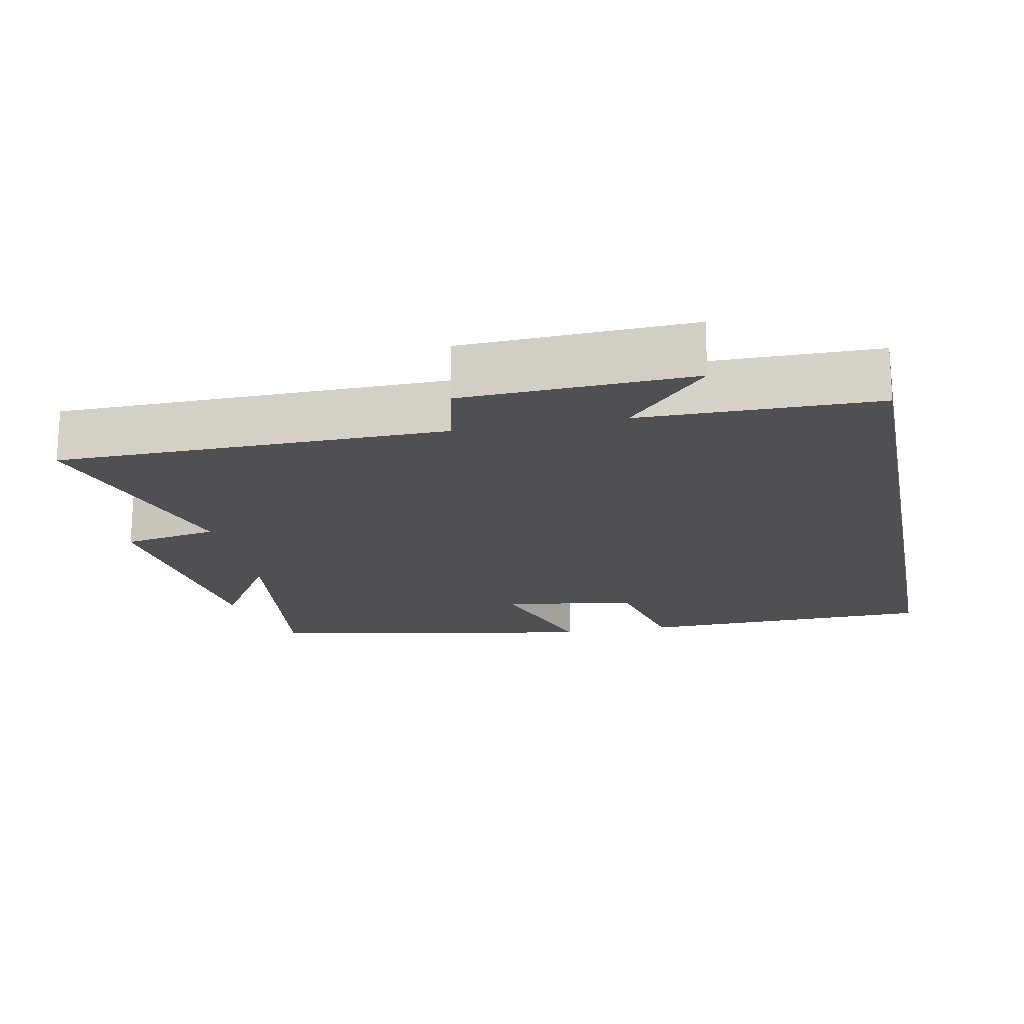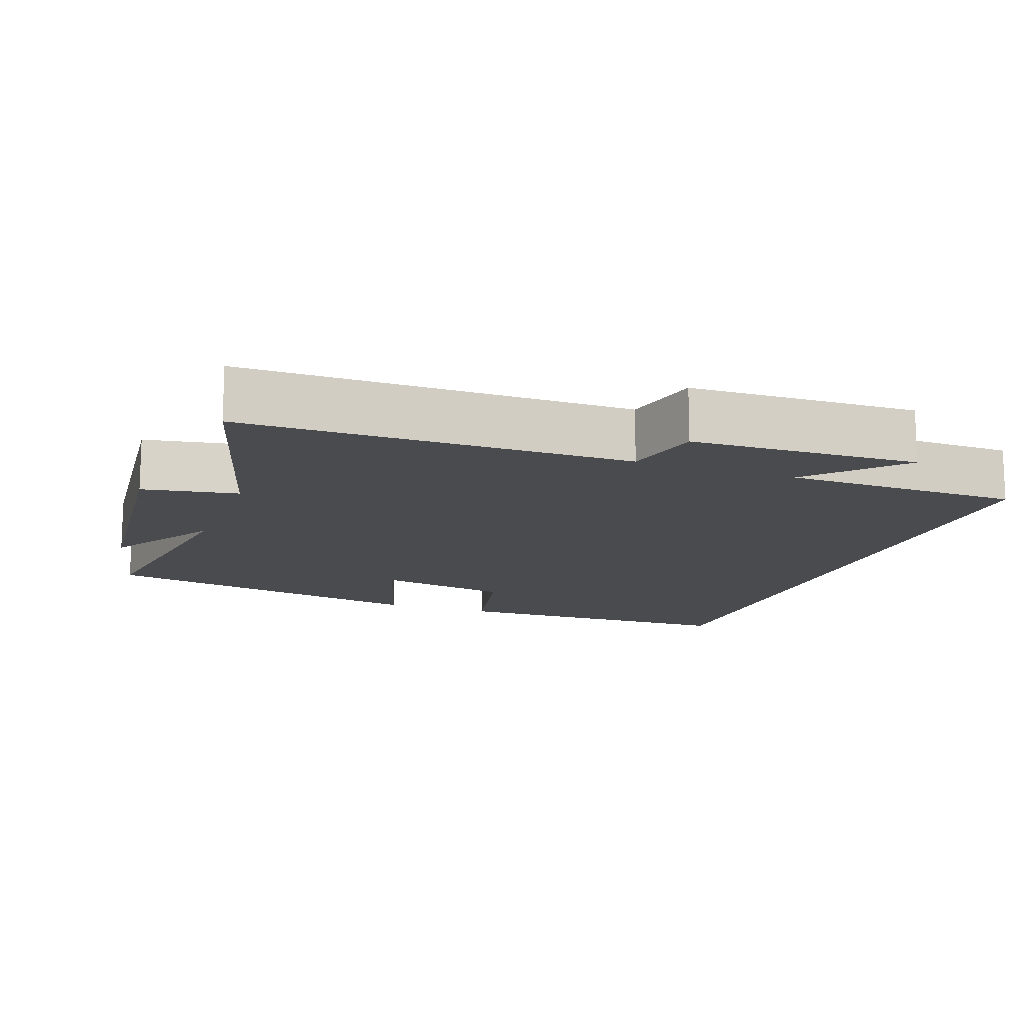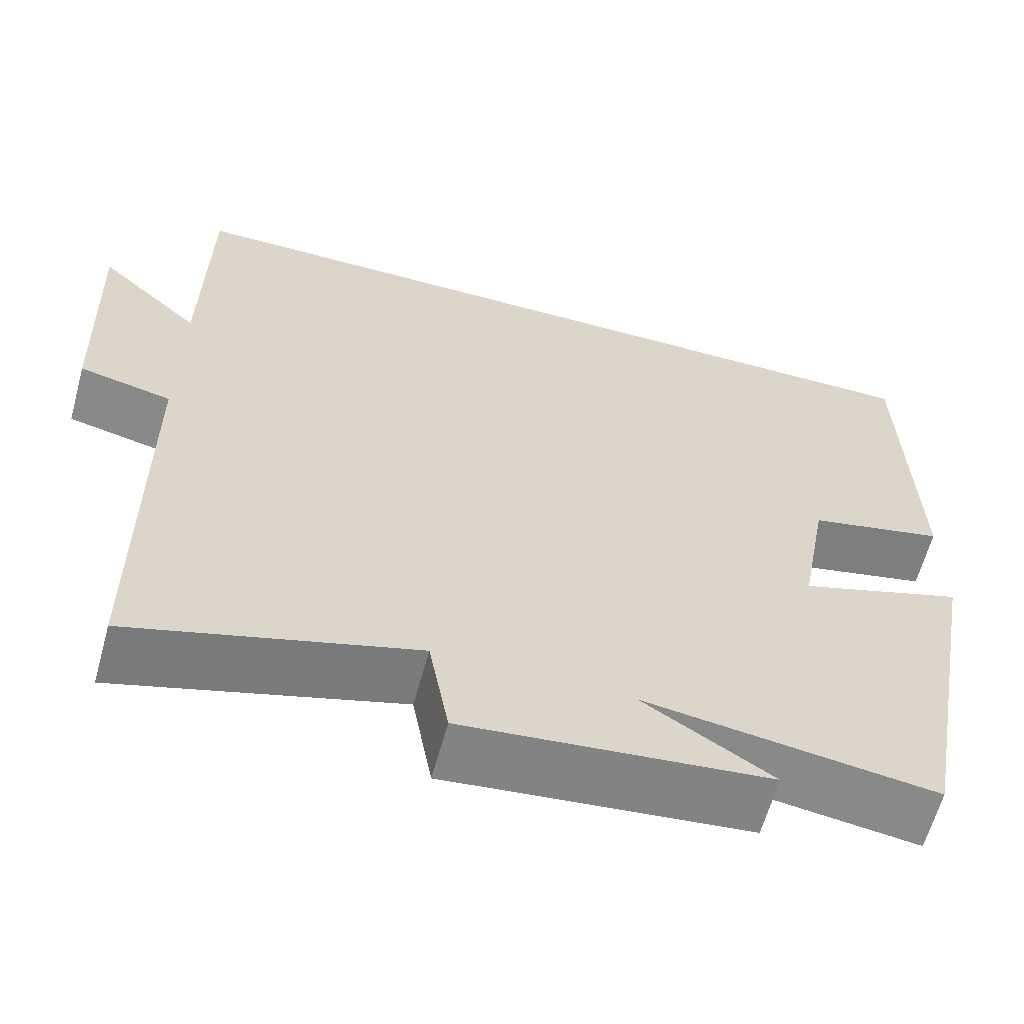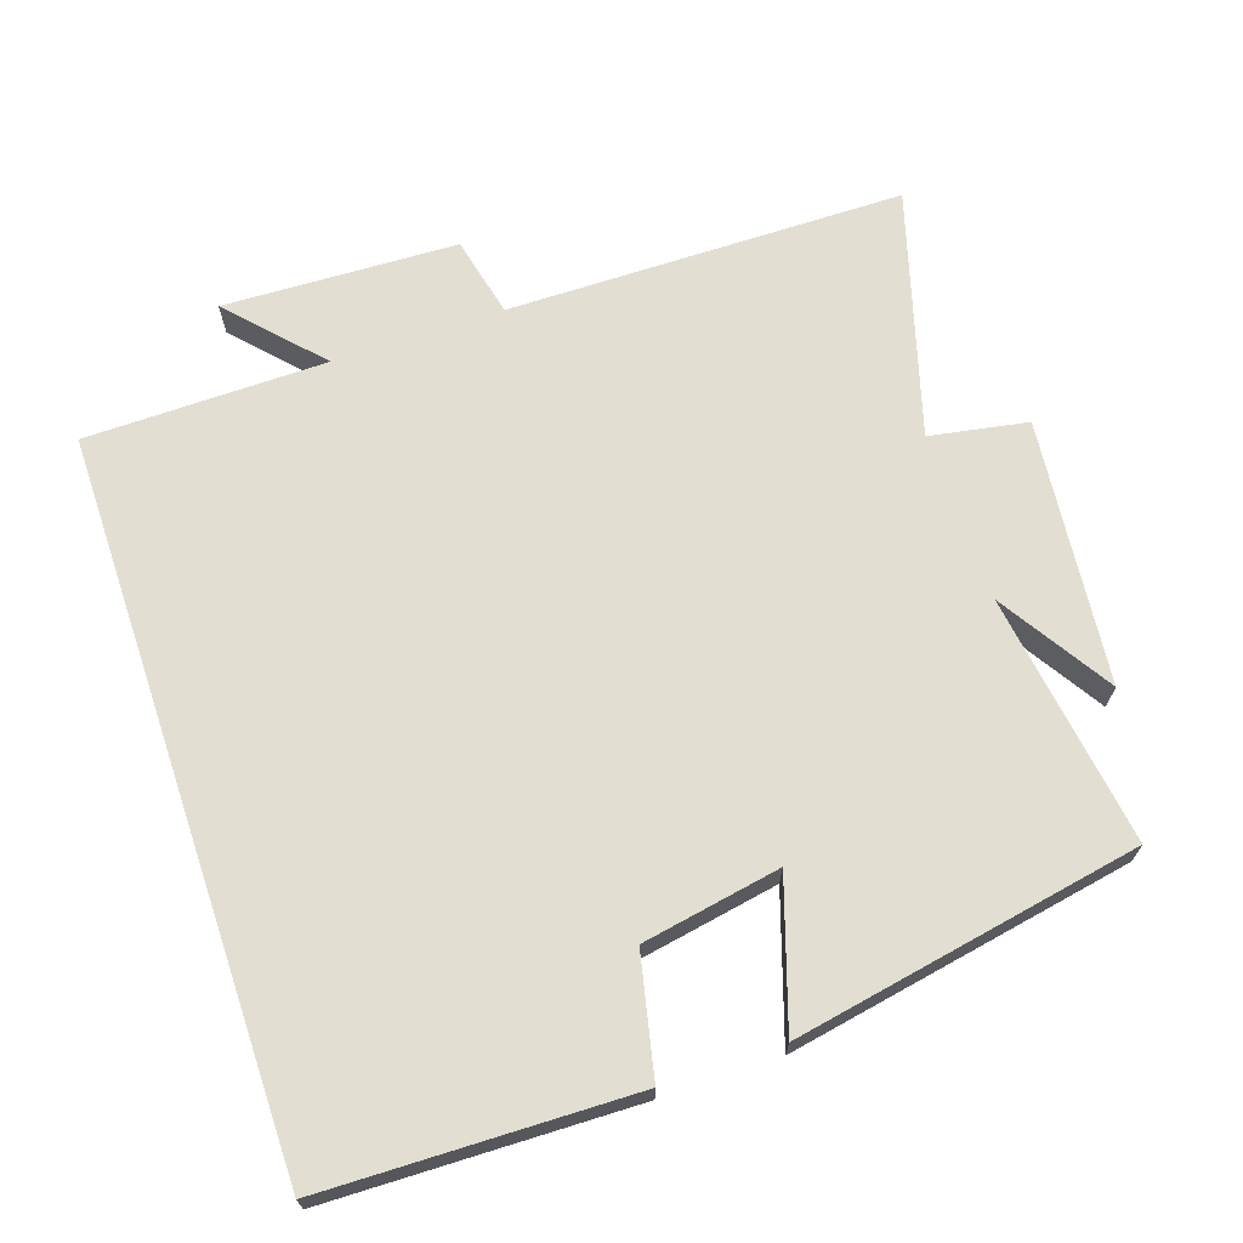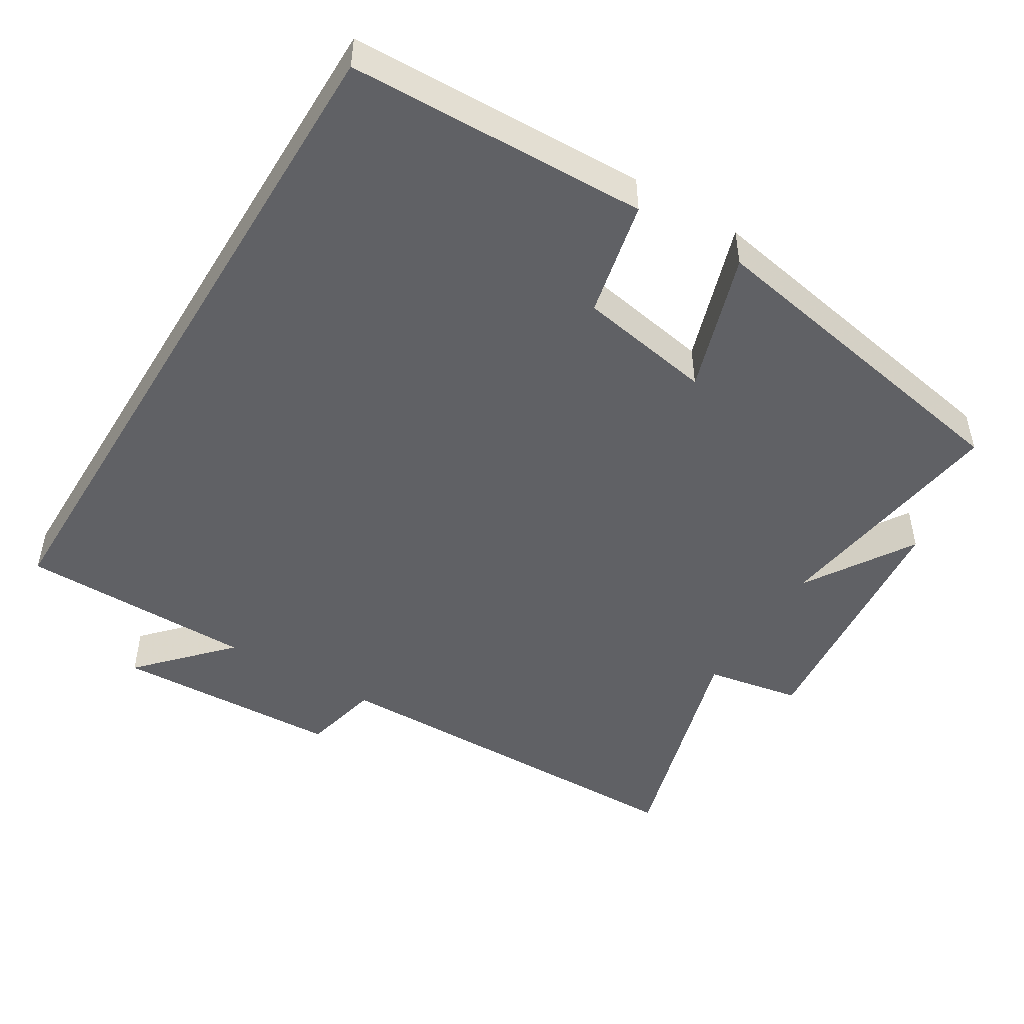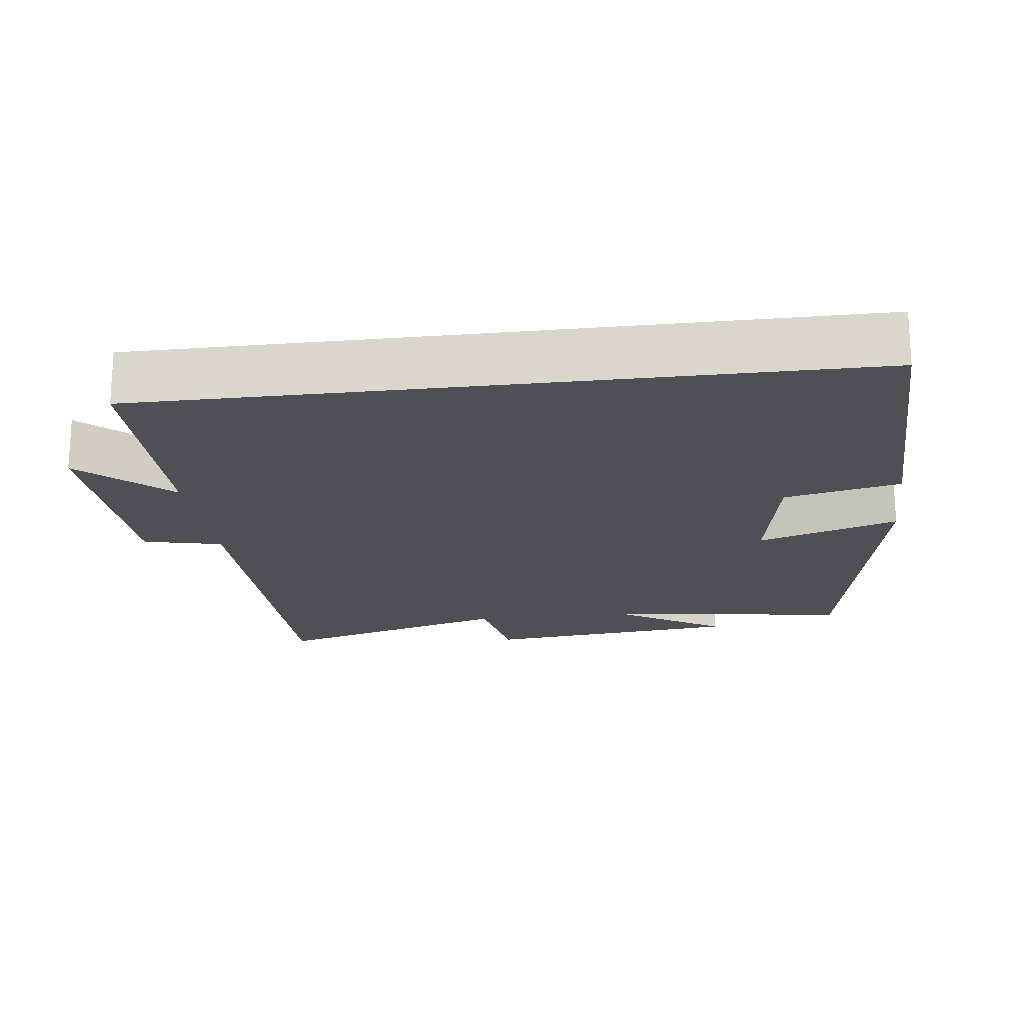
<metadata>
{"format":"obj","ext":"obj","renderer":"f3d","projection":"perspective","resolution":1024,"background":"white","views":[{"elev":-18.5,"azim":-78.6,"up":"+Y"},{"elev":-14.0,"azim":-110.2,"up":"+Y"},{"elev":-62.3,"azim":-15.3,"up":"+Z"},{"elev":68.0,"azim":71.3,"up":"+Y"},{"elev":-48.1,"azim":58.7,"up":"+Y"},{"elev":-19.3,"azim":7.1,"up":"+Y"}]}
</metadata>
<code>
v -0.496 0.07 0.5
v 0.49 0.07 0.5
v 0.5 0.07 0.083
v 0.338 0.07 0.047
v 0.304 0.07 -0.141
v 0.5 0.07 -0.077
v 0.413 0.07 -0.548
v 0.07 0.07 -0.5
v 0.222 0.07 -0.595
v -0.138 0.07 -0.633
v -0.162 0.07 -0.5
v -0.496 0.07 -0.598
v -0.5 0.07 -0.058
v -0.61 0.07 -0.033
v -0.622 0.07 0.285
v -0.5 0.07 0.172
v -0.496 0 0.5
v 0.49 0 0.5
v 0.5 0 0.083
v 0.338 0 0.047
v 0.304 0 -0.141
v 0.5 0 -0.077
v 0.413 0 -0.548
v 0.07 0 -0.5
v 0.222 0 -0.595
v -0.138 0 -0.633
v -0.162 0 -0.5
v -0.496 0 -0.598
v -0.5 0 -0.058
v -0.61 0 -0.033
v -0.622 0 0.285
v -0.5 0 0.172
f 13 14 15 16
f 16 1 2
f 13 16 2
f 12 13 2
f 11 12 2
f 8 9 10 11
f 8 11 2
f 5 6 7 8
f 4 5 8
f 4 8 2
f 2 3 4
f 32 31 30 29
f 18 17 32
f 18 32 29
f 18 29 28
f 18 28 27
f 27 26 25 24
f 18 27 24
f 24 23 22 21
f 24 21 20
f 18 24 20
f 20 19 18
f 1 17 18 2
f 2 18 19 3
f 3 19 20 4
f 4 20 21 5
f 5 21 22 6
f 6 22 23 7
f 7 23 24 8
f 8 24 25 9
f 9 25 26 10
f 10 26 27 11
f 11 27 28 12
f 12 28 29 13
f 13 29 30 14
f 14 30 31 15
f 15 31 32 16
f 16 32 17 1

</code>
